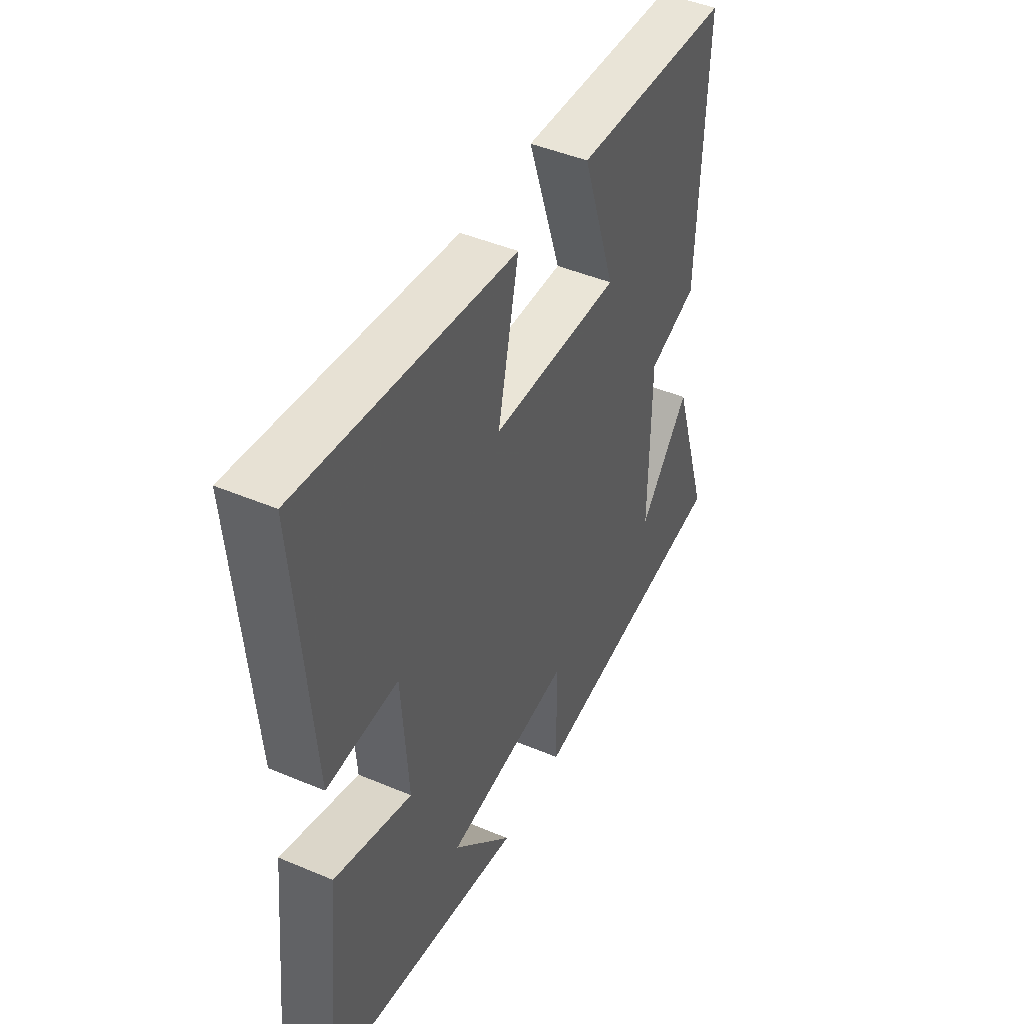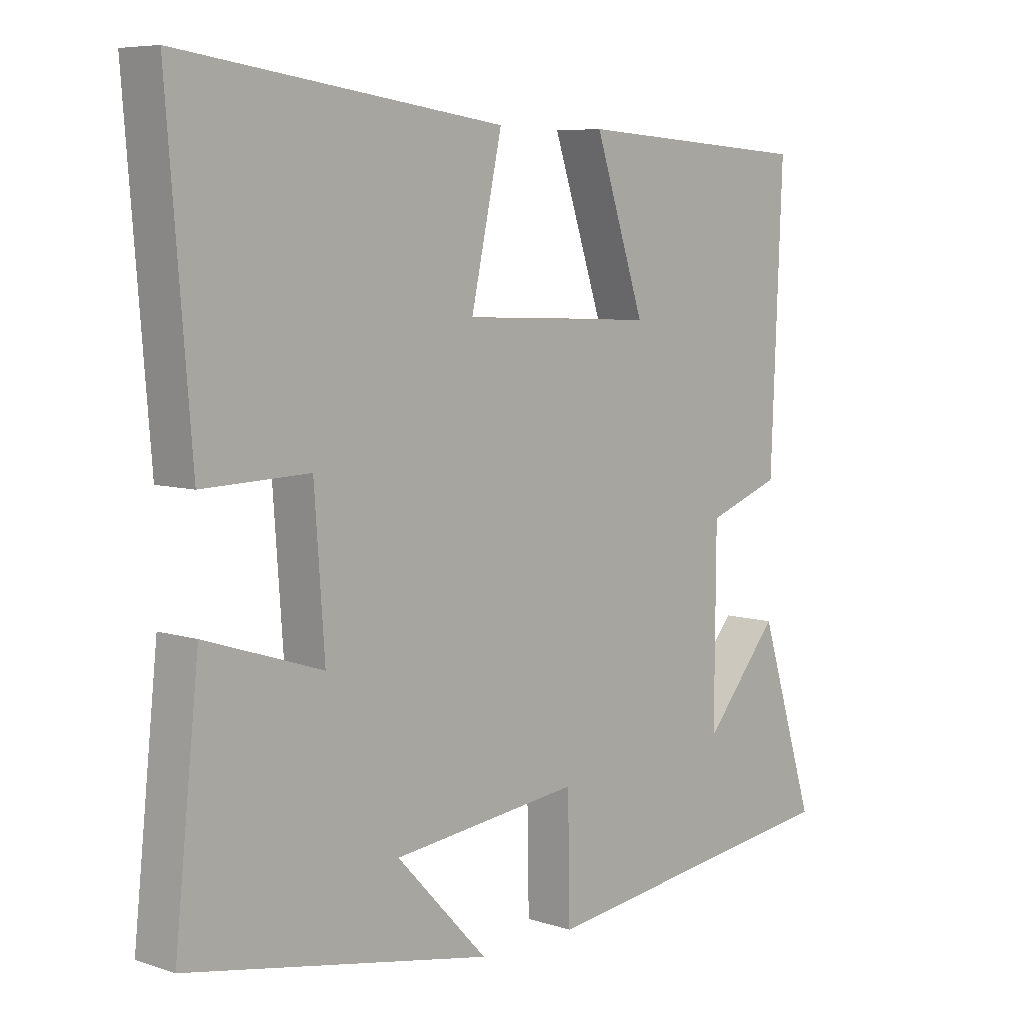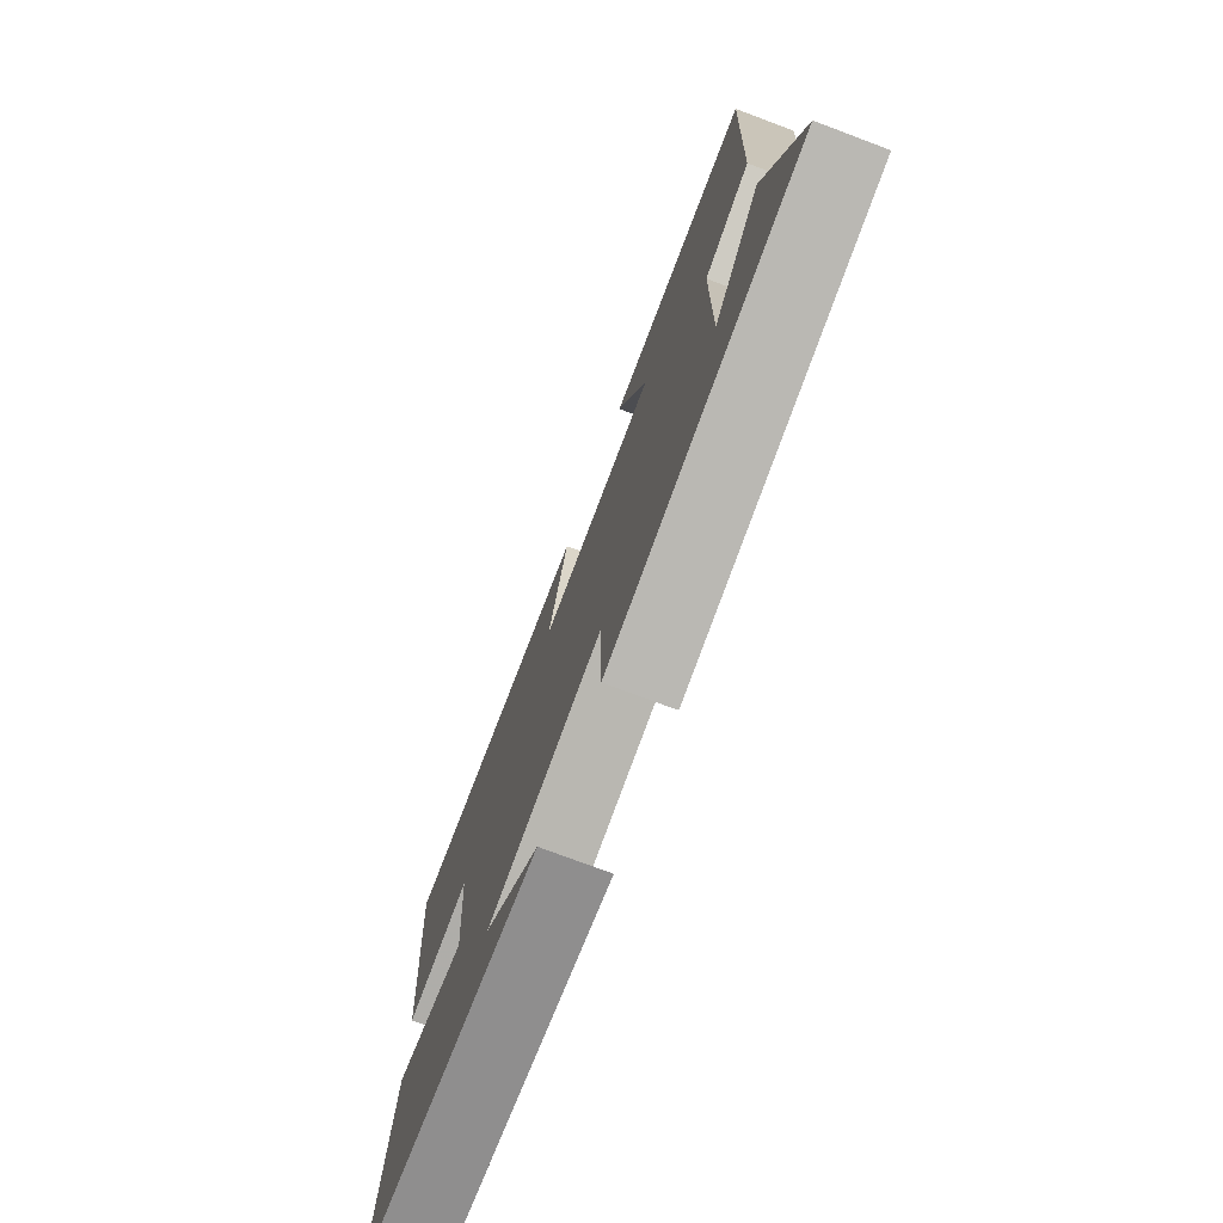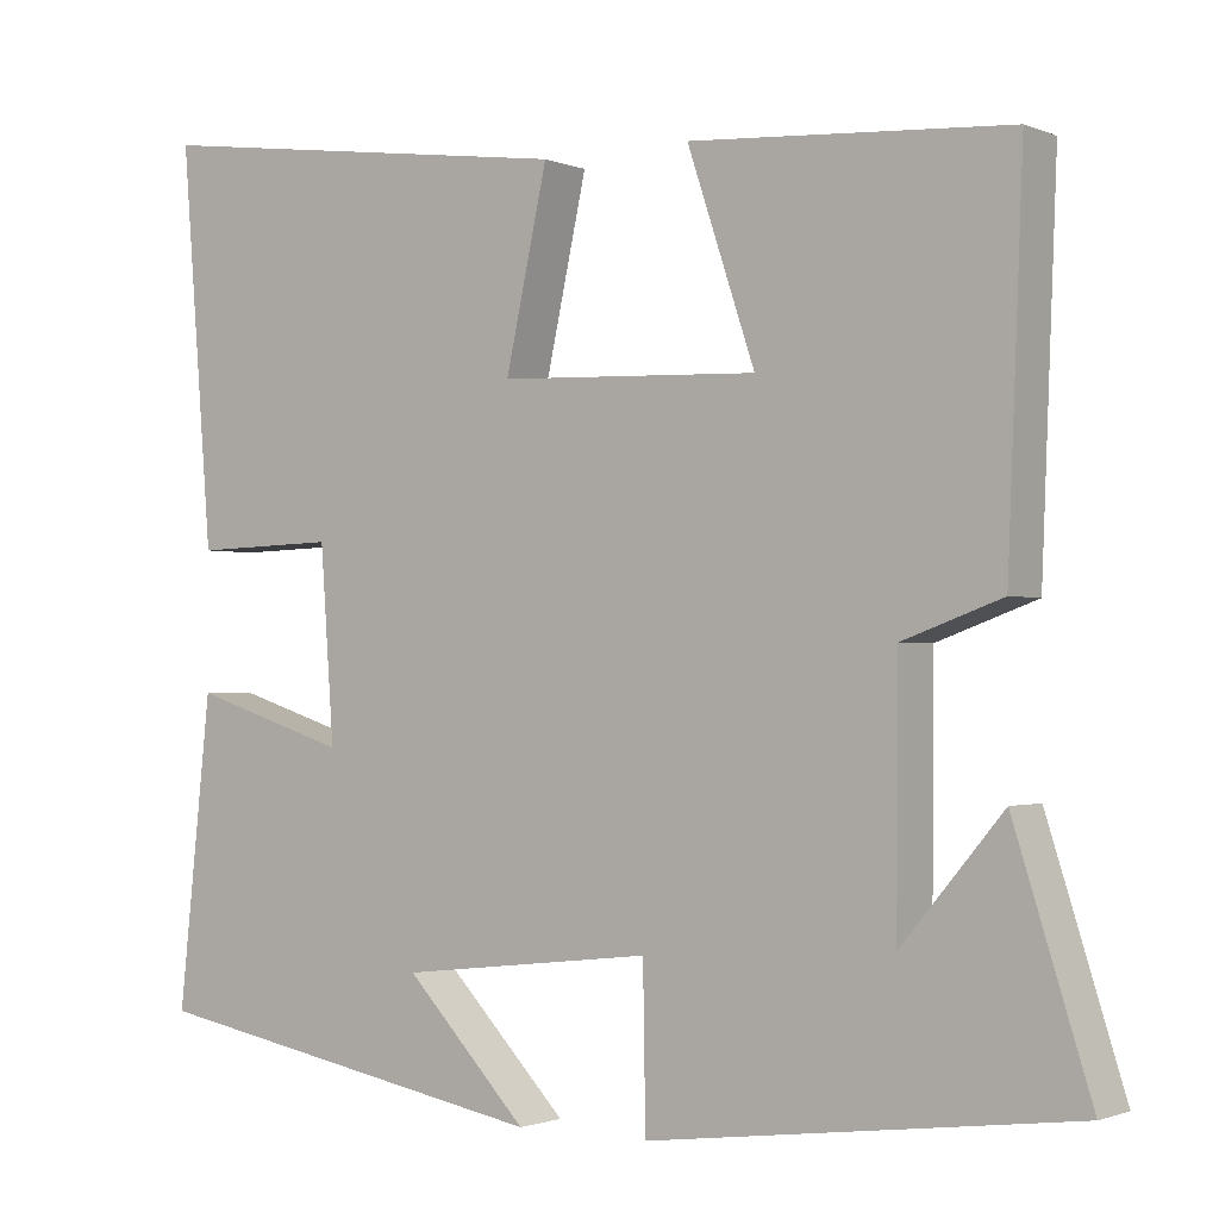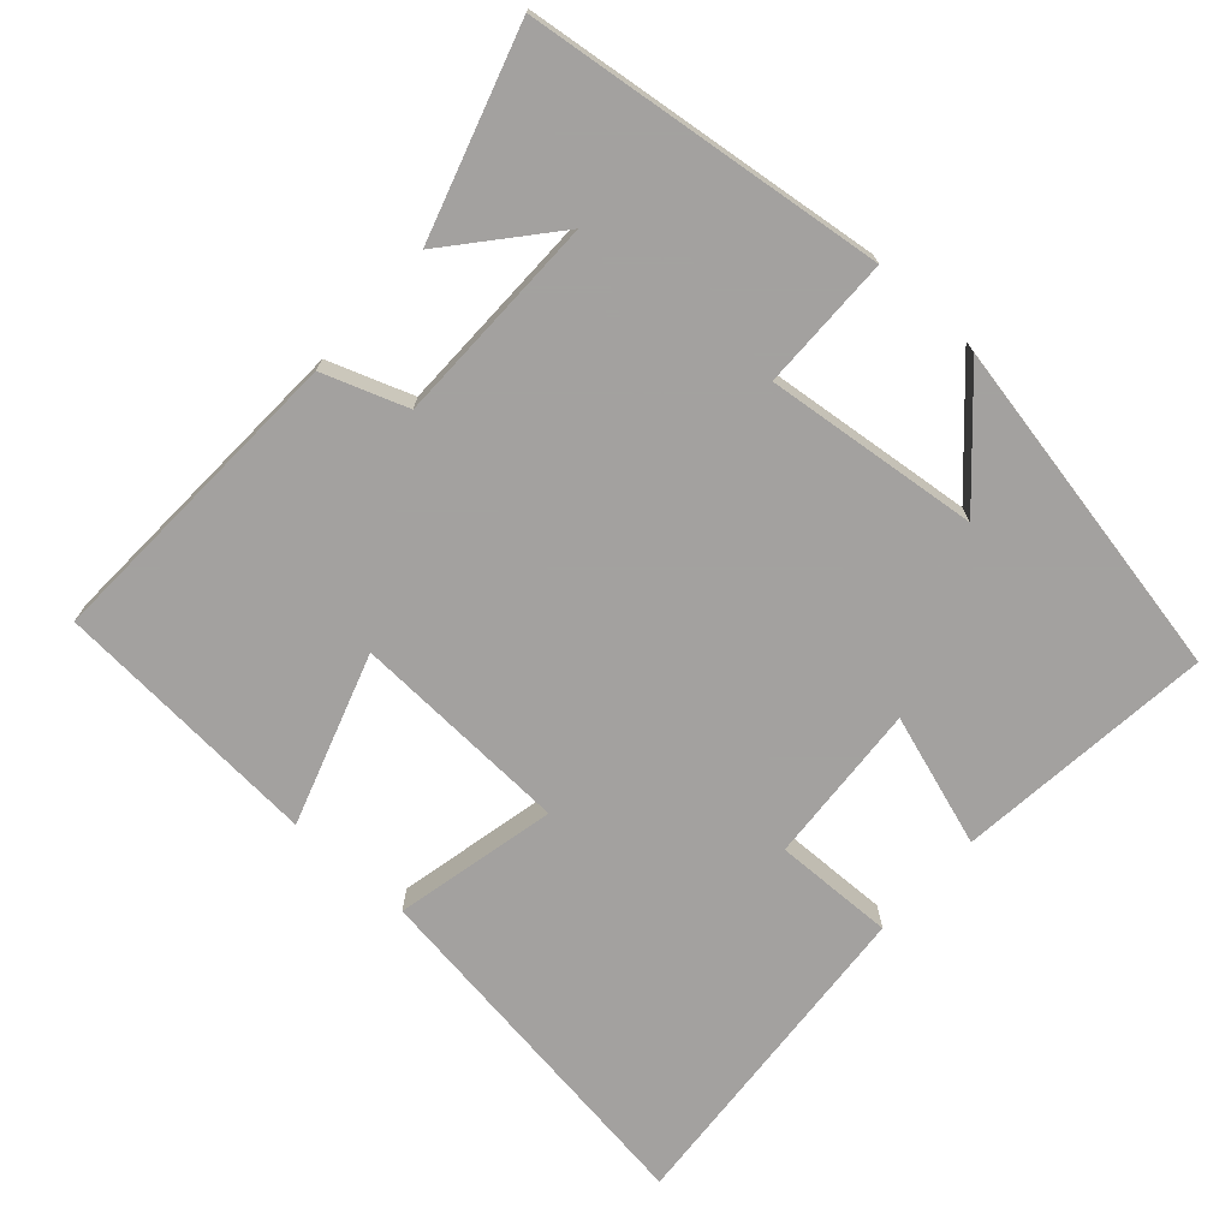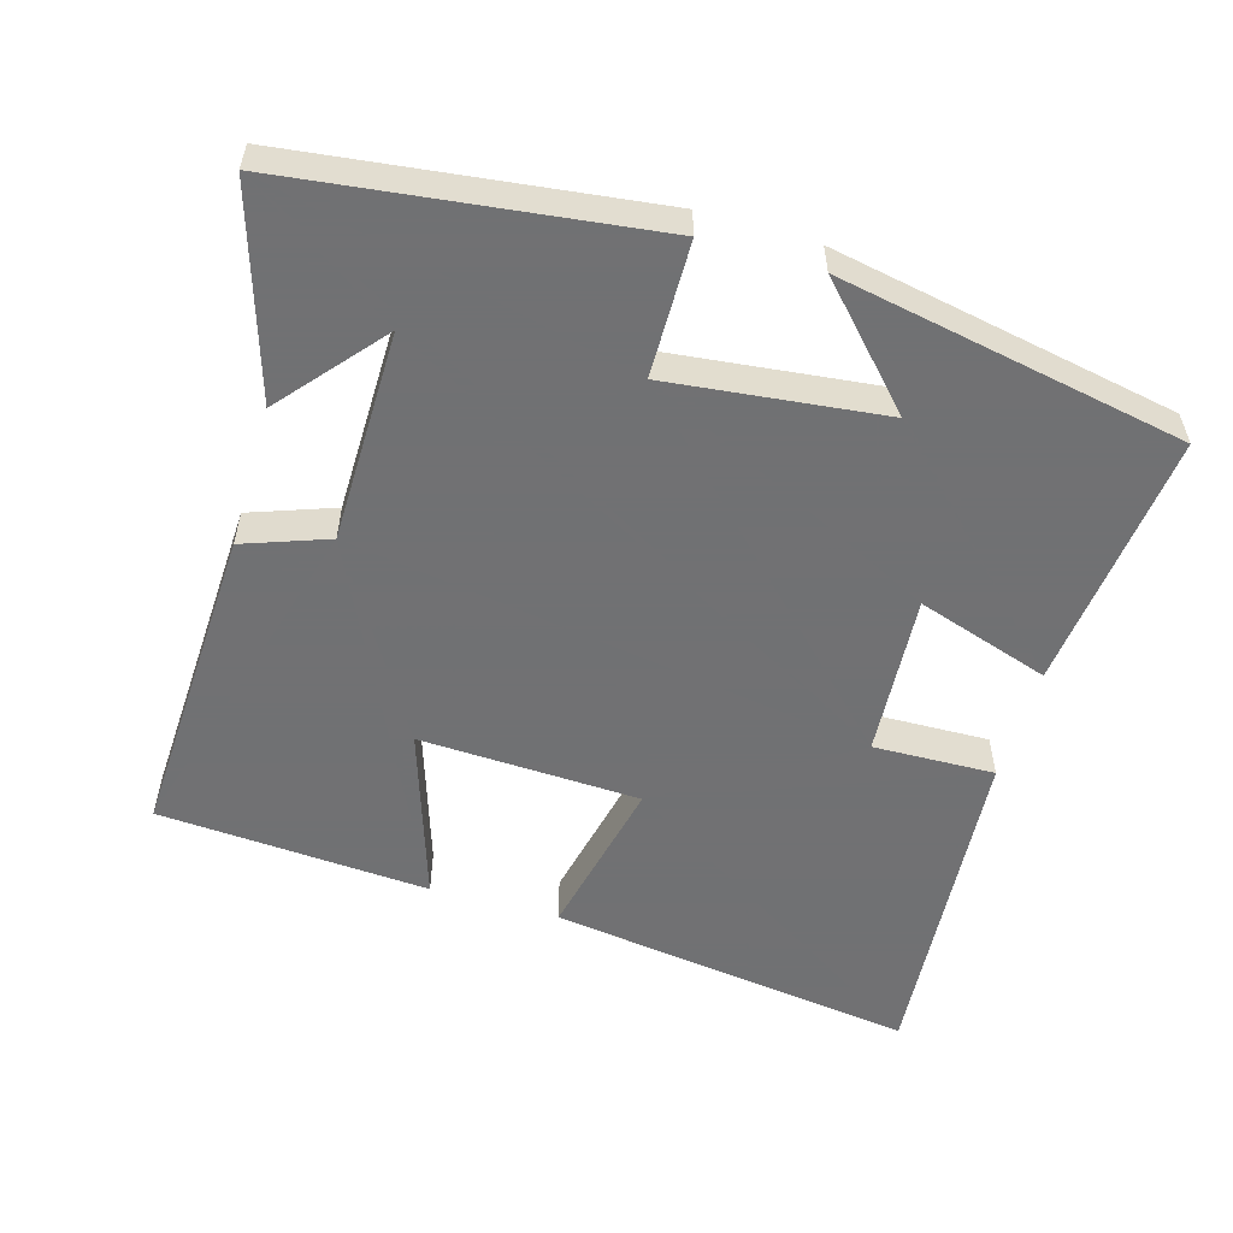
<metadata>
{"format":"obj","ext":"obj","renderer":"f3d","projection":"perspective","resolution":1024,"background":"white","views":[{"elev":45.5,"azim":-64.0,"up":"+Z"},{"elev":6.9,"azim":-46.8,"up":"+Z"},{"elev":-75.5,"azim":69.4,"up":"+Z"},{"elev":-1.4,"azim":35.0,"up":"+Z"},{"elev":-72.3,"azim":137.8,"up":"+Y"},{"elev":-55.3,"azim":163.6,"up":"+Y"}]}
</metadata>
<code>
v -0.538 0.07 -0.411
v -0.5 0.07 -0.053
v -0.317 0.07 -0.112
v -0.333 0.07 0.112
v -0.5 0.07 0.107
v -0.537 0.07 0.568
v -0.031 0.07 0.5
v -0.08 0.07 0.275
v 0.224 0.07 0.263
v 0.145 0.07 0.5
v 0.518 0.07 0.476
v 0.5 0.07 0.039
v 0.384 0.07 -0.003
v 0.382 0.07 -0.295
v 0.5 0.07 -0.155
v 0.589 0.07 -0.437
v 0.094 0.07 -0.5
v 0.091 0.07 -0.315
v -0.205 0.07 -0.349
v -0.062 0.07 -0.5
v -0.538 0 -0.411
v -0.5 0 -0.053
v -0.317 0 -0.112
v -0.333 0 0.112
v -0.5 0 0.107
v -0.537 0 0.568
v -0.031 0 0.5
v -0.08 0 0.275
v 0.224 0 0.263
v 0.145 0 0.5
v 0.518 0 0.476
v 0.5 0 0.039
v 0.384 0 -0.003
v 0.382 0 -0.295
v 0.5 0 -0.155
v 0.589 0 -0.437
v 0.094 0 -0.5
v 0.091 0 -0.315
v -0.205 0 -0.349
v -0.062 0 -0.5
f 19 20 1 2
f 18 19 2 3
f 16 17 18
f 16 18 3 4
f 14 15 16
f 14 16 4
f 13 14 4
f 11 12 13
f 10 11 13
f 9 10 13
f 8 9 13 4
f 6 7 8
f 5 6 8
f 4 5 8
f 22 21 40 39
f 23 22 39 38
f 38 37 36
f 24 23 38 36
f 36 35 34
f 24 36 34
f 24 34 33
f 33 32 31
f 33 31 30
f 33 30 29
f 24 33 29 28
f 28 27 26
f 28 26 25
f 28 25 24
f 1 21 22 2
f 2 22 23 3
f 3 23 24 4
f 4 24 25 5
f 5 25 26 6
f 6 26 27 7
f 7 27 28 8
f 8 28 29 9
f 9 29 30 10
f 10 30 31 11
f 11 31 32 12
f 12 32 33 13
f 13 33 34 14
f 14 34 35 15
f 15 35 36 16
f 16 36 37 17
f 17 37 38 18
f 18 38 39 19
f 19 39 40 20
f 20 40 21 1

</code>
